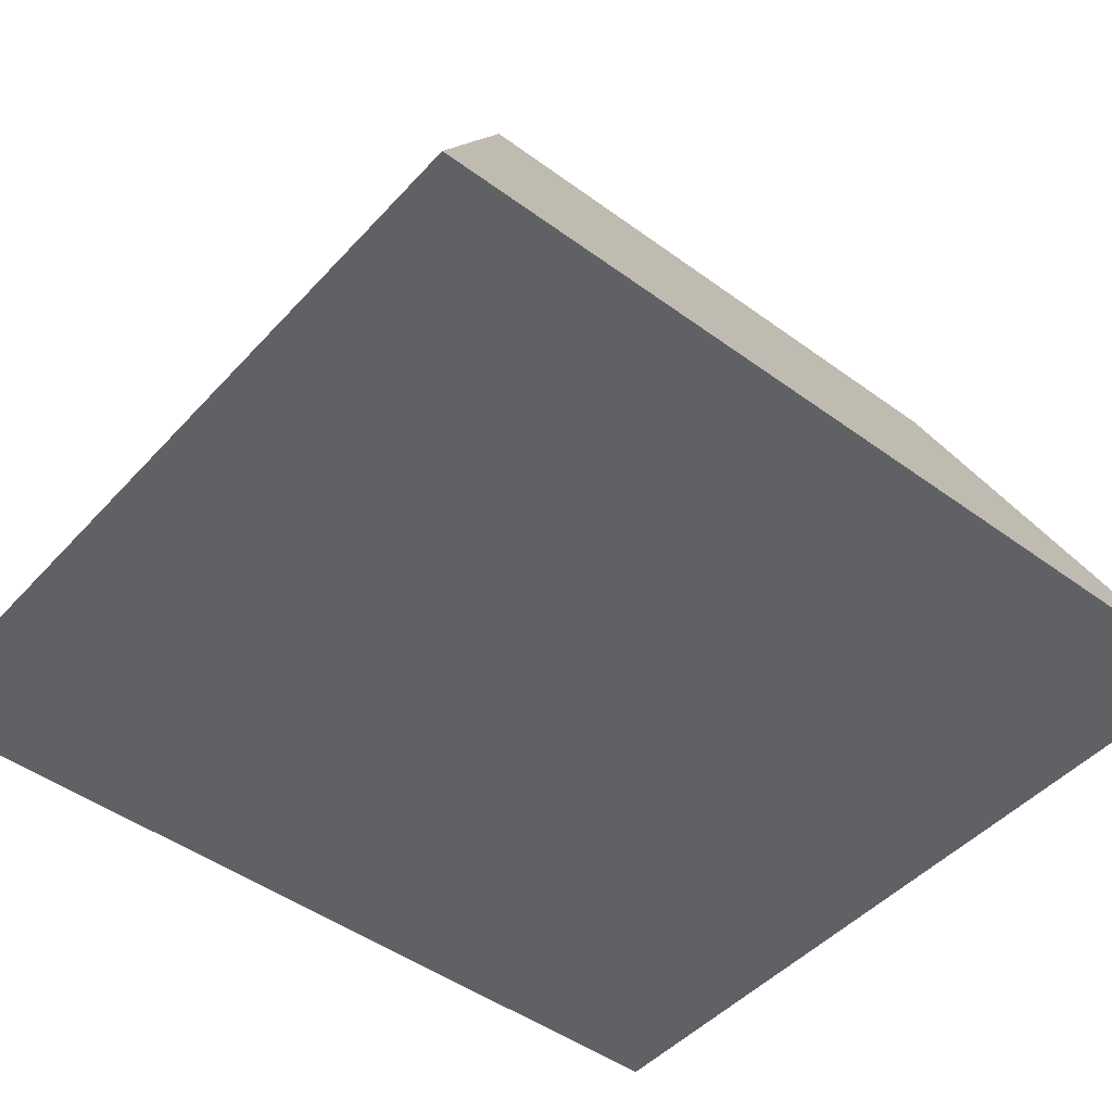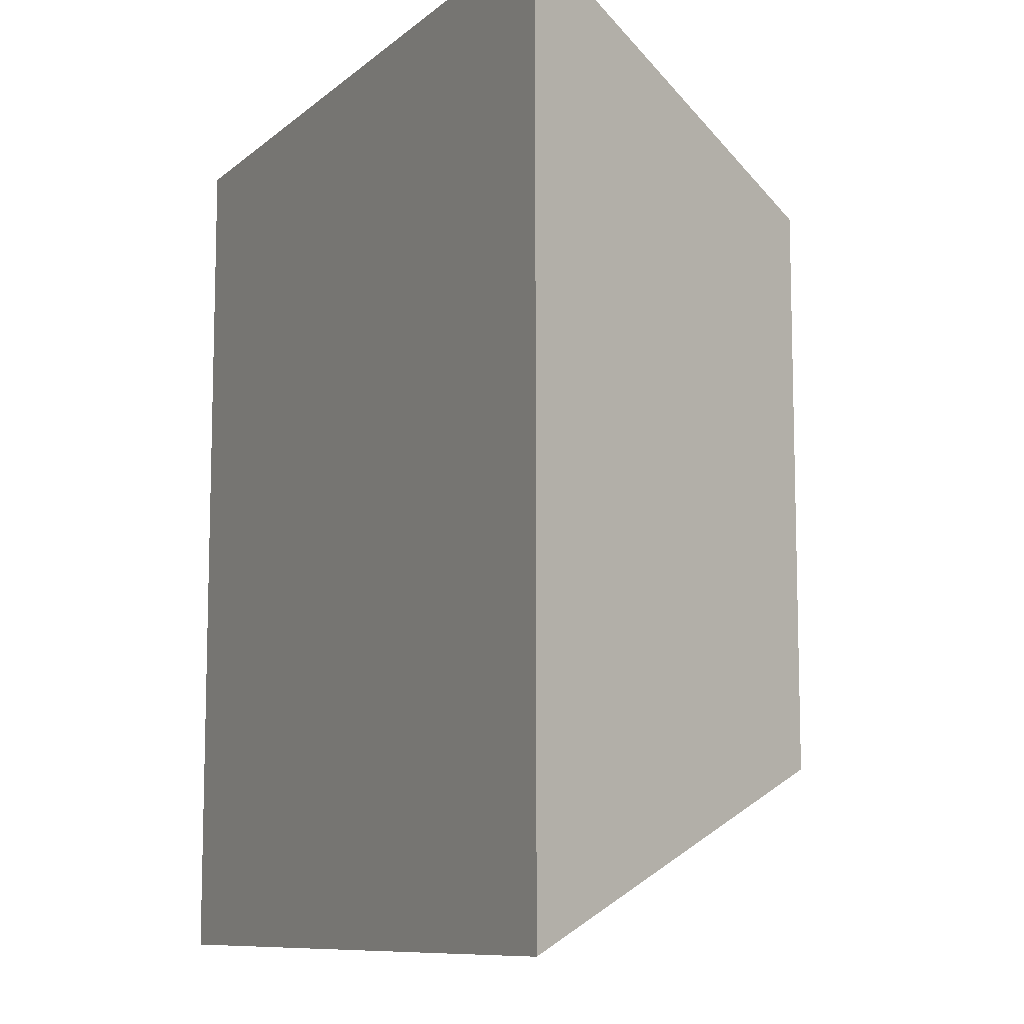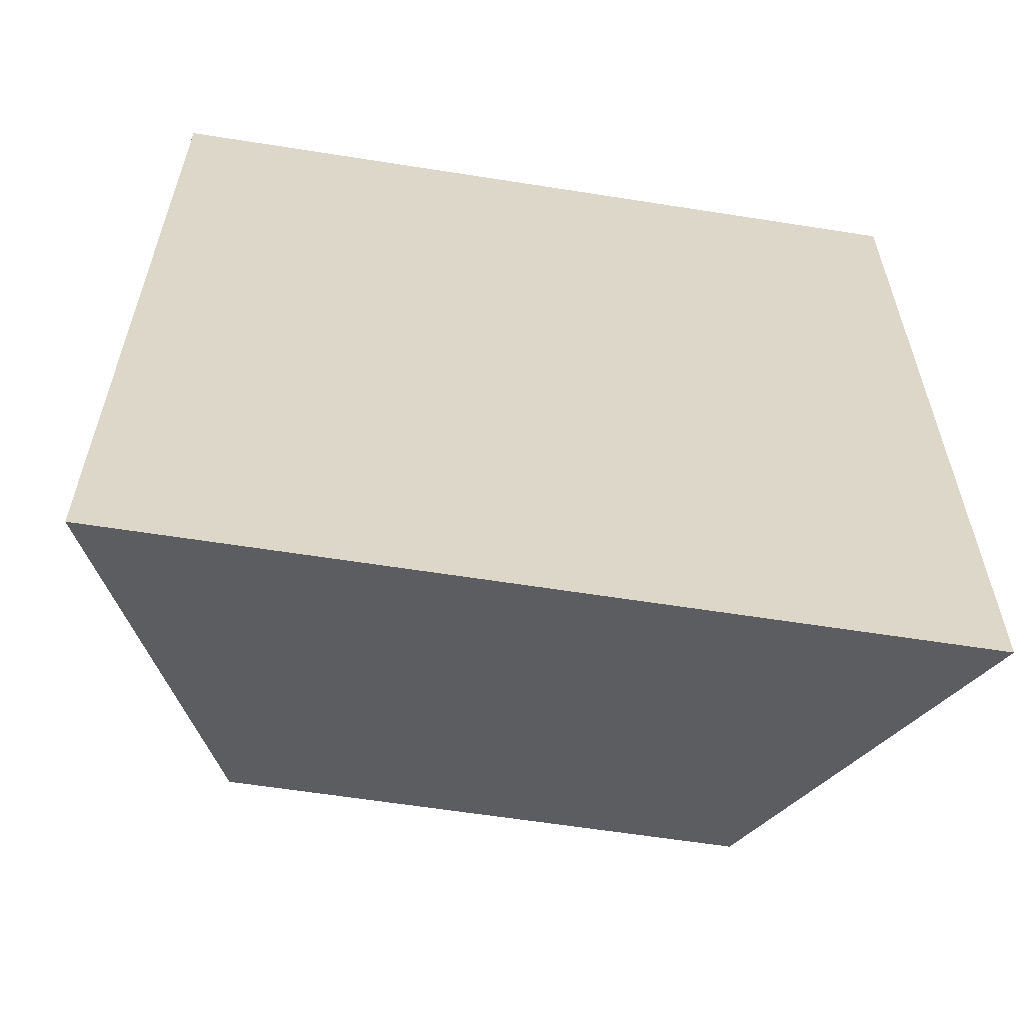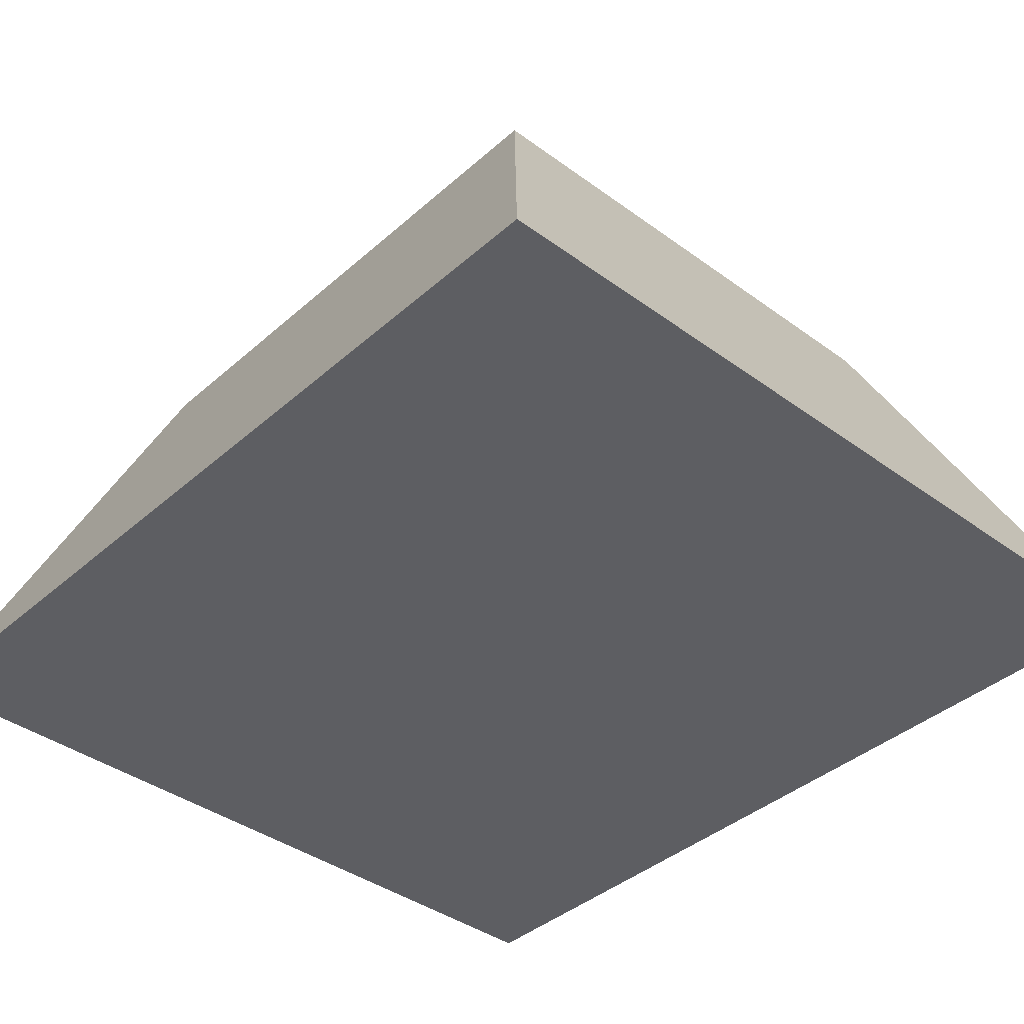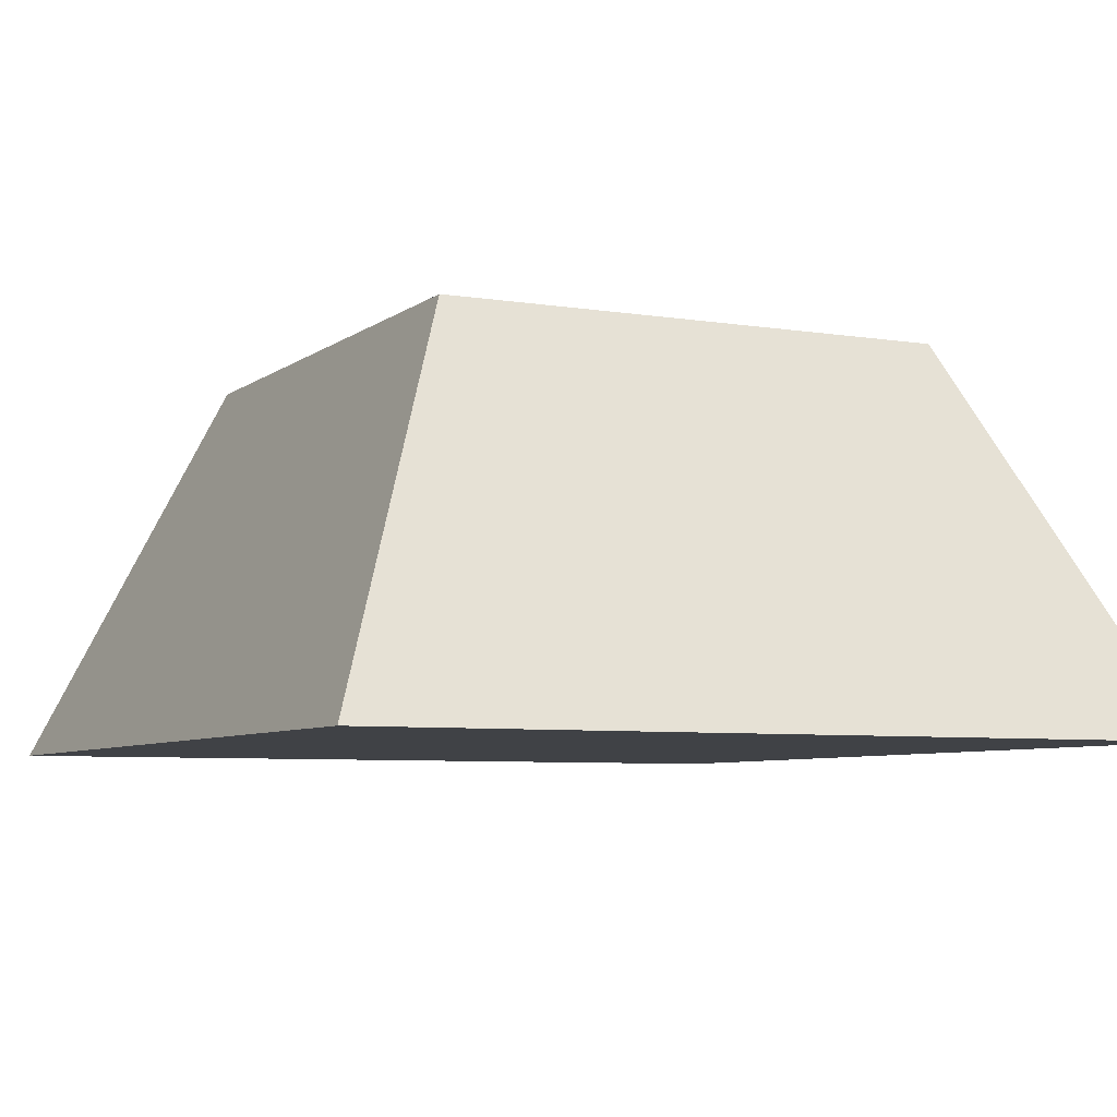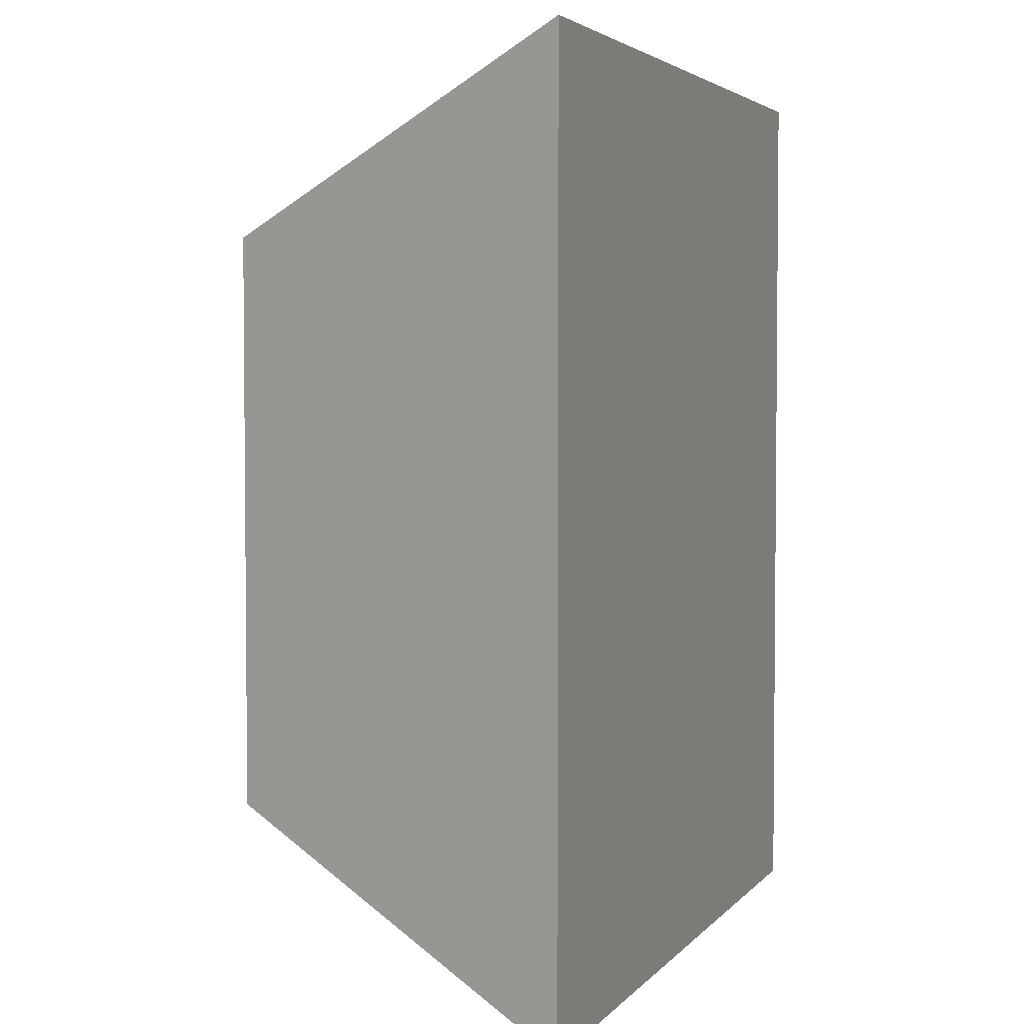
<metadata>
{"format":"obj","ext":"obj","renderer":"f3d","projection":"perspective","resolution":1024,"background":"white","views":[{"elev":-47.0,"azim":50.3,"up":"+Y"},{"elev":-9.7,"azim":62.6,"up":"+Z"},{"elev":-60.1,"azim":-9.2,"up":"+Z"},{"elev":-39.3,"azim":-42.4,"up":"+Y"},{"elev":-6.1,"azim":153.7,"up":"+Y"},{"elev":3.6,"azim":-70.3,"up":"+Z"}]}
</metadata>
<code>
o Key1_4_22/Key1_4/mesh11/mesh11-geometry#mesh11-geometry
v 0.8213 0.04508 0.05516
v 0.835 0.01236 -0.008407
v 0.835 0.01236 0.07029
v 0.8213 0.04508 0.006727
v 0.7641 0.01236 -0.008407
v 0.7777 0.04508 0.05516
v 0.7641 0.01236 0.07029
v 0.7777 0.04508 0.006727
f 1 2 3
f 2 1 4
f 3 2 1
f 4 1 2
f 5 3 2
f 2 3 5
f 3 6 1
f 1 6 3
f 6 4 1
f 1 4 6
f 4 5 2
f 2 5 4
f 3 5 7
f 7 5 3
f 6 3 7
f 7 3 6
f 4 6 8
f 8 6 4
f 5 4 8
f 8 4 5
f 5 6 7
f 7 6 5
f 6 5 8
f 8 5 6

</code>
